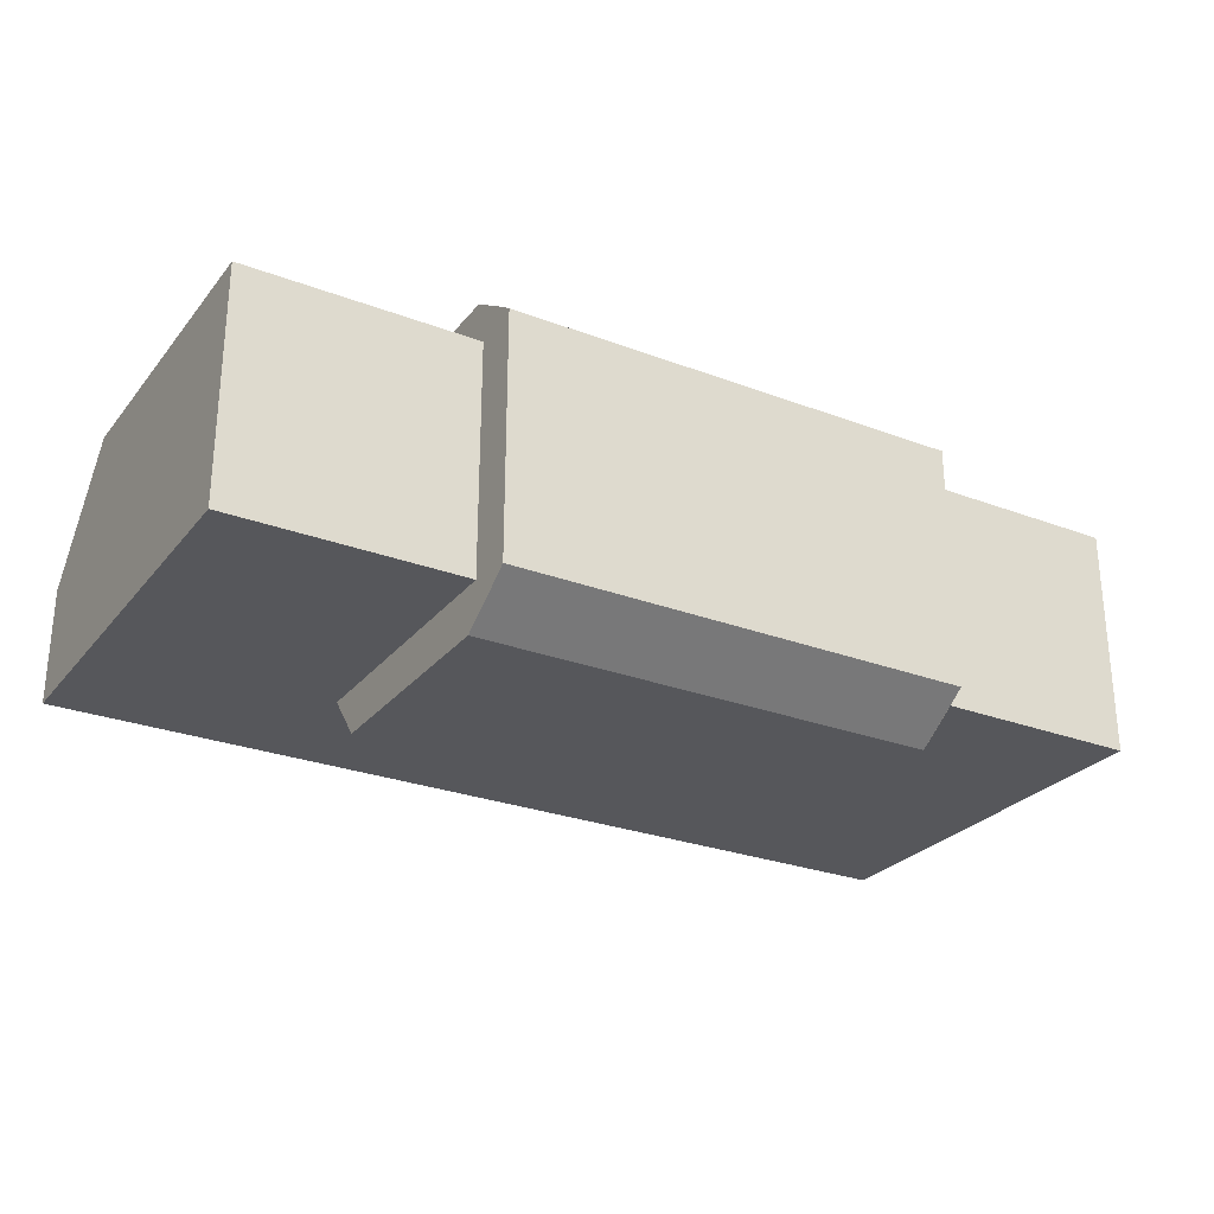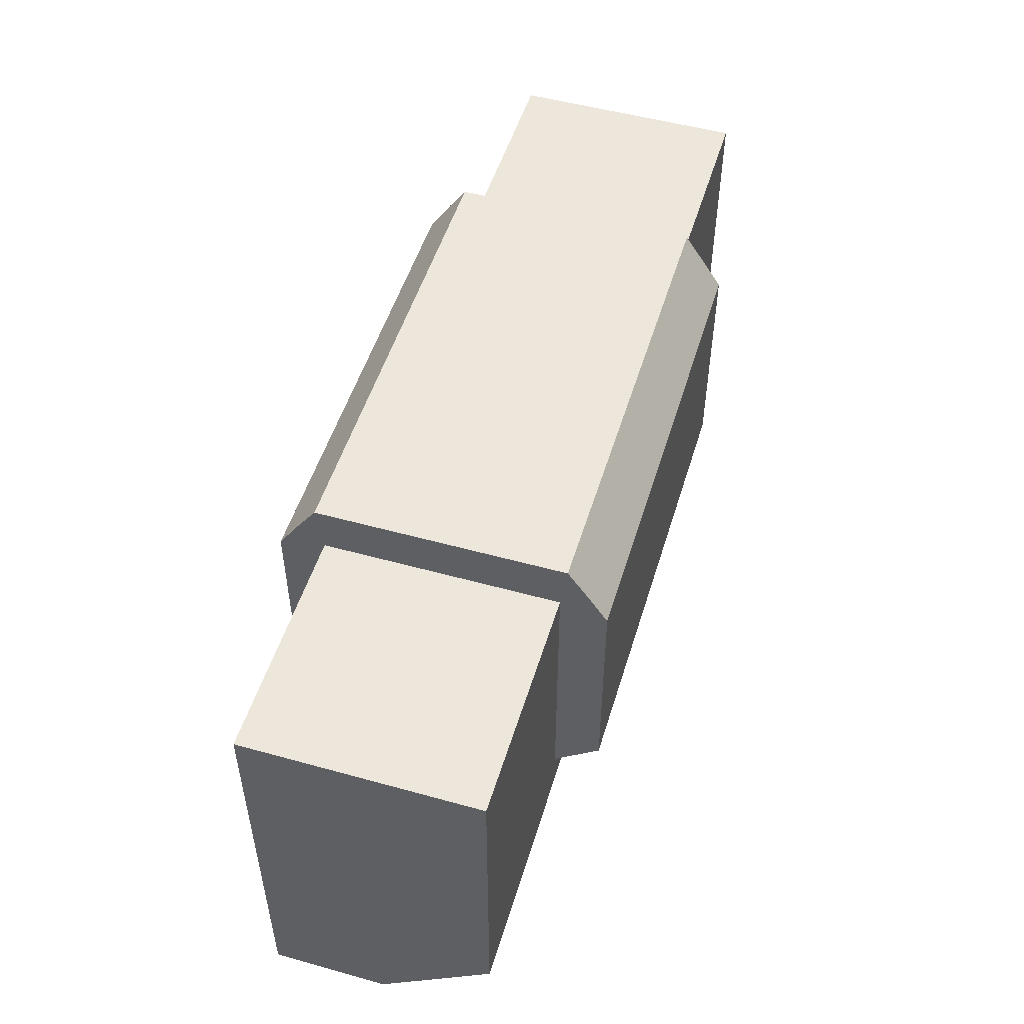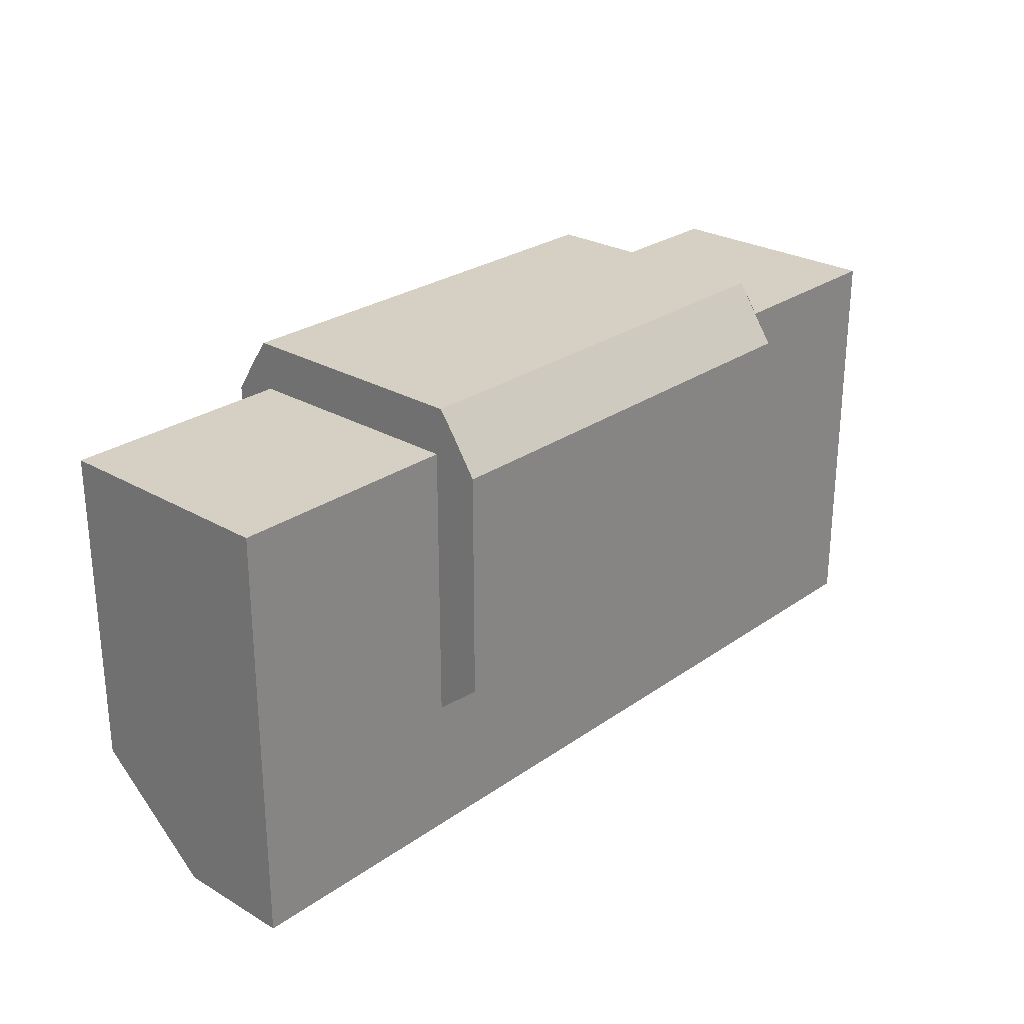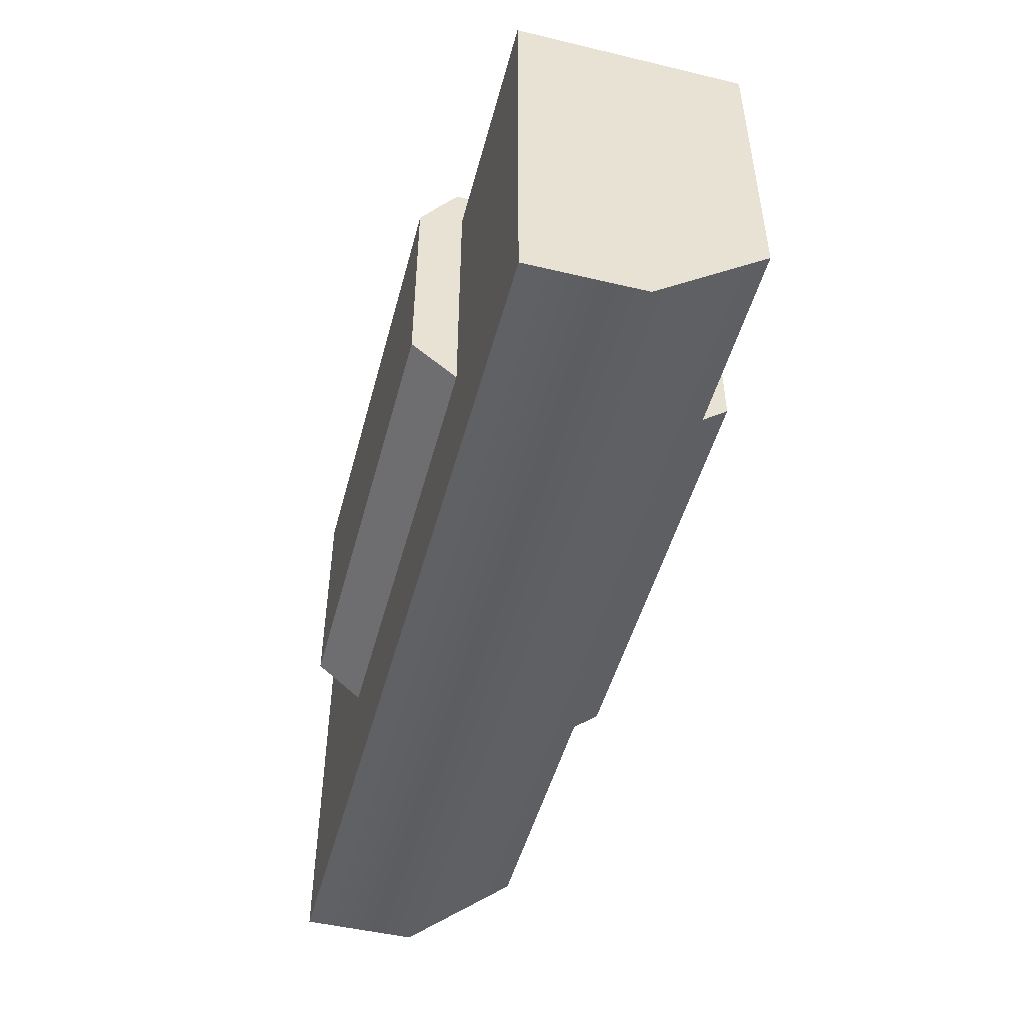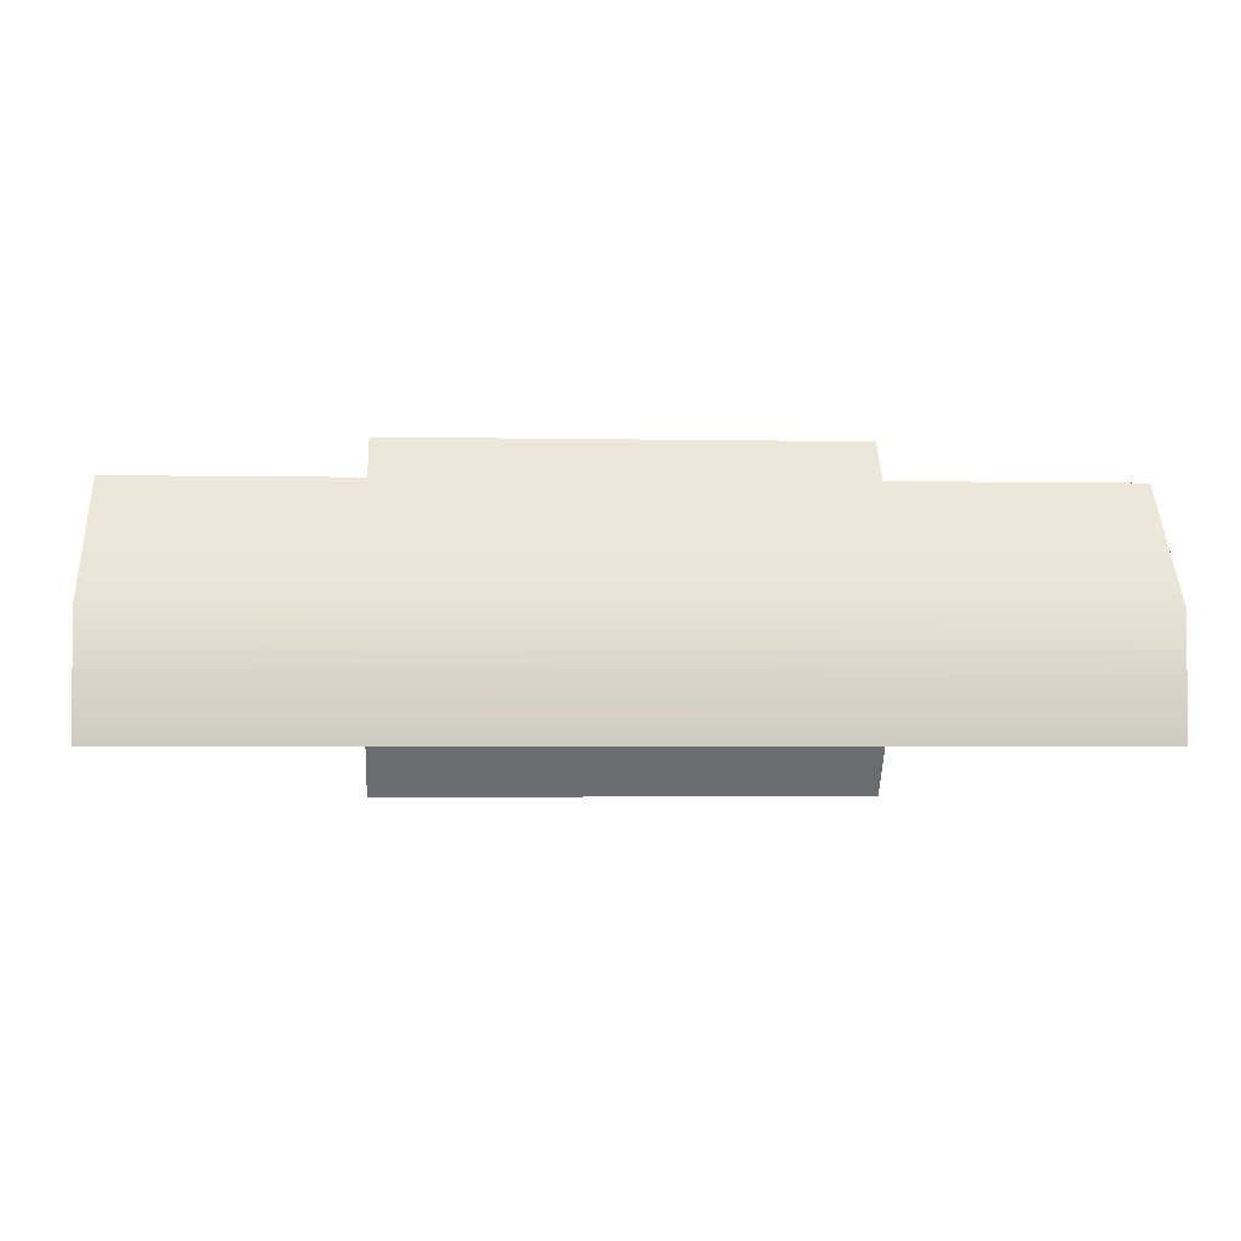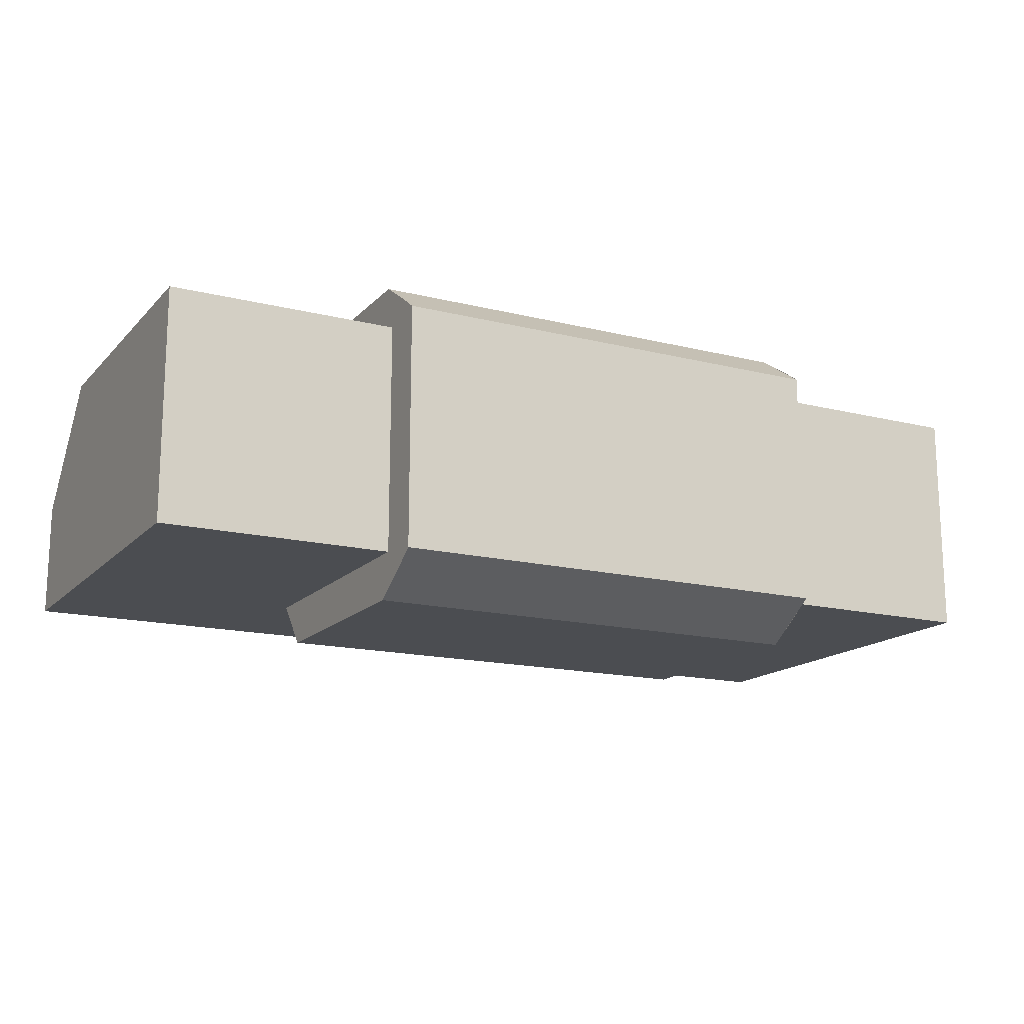
<metadata>
{"format":"obj","ext":"obj","renderer":"f3d","projection":"perspective","resolution":1024,"background":"white","views":[{"elev":-27.2,"azim":149.7,"up":"+Z"},{"elev":51.3,"azim":-73.2,"up":"+Y"},{"elev":26.4,"azim":132.4,"up":"+Y"},{"elev":-49.0,"azim":-104.8,"up":"+Y"},{"elev":-3.1,"azim":-3.7,"up":"+Z"},{"elev":-15.8,"azim":152.5,"up":"+Z"}]}
</metadata>
<code>
g default
v 0.646 3.632 0.6777
v 1.925 3.632 0.6777
v 0.646 4.015 0.6777
v 1.925 4.015 0.6777
v 0.646 4.015 0.3555
v 1.925 4.015 0.3555
v 0.646 3.632 0.3555
v 1.925 3.632 0.3555
v 1.286 3.632 0.6777
v 1.286 3.632 0.3555
v 0.9657 3.632 0.6777
v 0.9657 3.632 0.3555
v 0.9657 4.015 0.3555
v 0.9657 4.015 0.6777
v 1.605 3.632 0.6777
v 1.605 4.015 0.6777
v 1.605 4.015 0.3555
v 1.605 3.632 0.3555
v 1.286 3.684 0.7411
v 1.605 3.684 0.7411
v 1.286 3.684 0.292
v 1.605 3.684 0.292
v 0.9657 3.684 0.292
v 0.9657 3.684 0.7411
v 1.286 3.999 0.7411
v 1.286 4.081 0.6865
v 1.605 4.081 0.6865
v 1.605 3.999 0.7411
v 1.605 4.048 0.7094
v 1.286 4.081 0.3466
v 1.286 3.999 0.292
v 1.605 3.999 0.292
v 1.605 4.081 0.3466
v 1.605 4.048 0.3237
v 0.9657 4.081 0.3466
v 0.9657 3.999 0.292
v 0.9657 4.048 0.3237
v 0.9657 3.999 0.7411
v 0.9657 4.081 0.6865
v 0.9657 4.048 0.7094
v 1.605 4.015 0.5166
v 1.925 4.015 0.5166
v 1.925 3.632 0.5166
v 0.646 3.632 0.5166
v 0.646 4.015 0.5166
v 0.9657 4.015 0.5166
v 1.605 3.441 0.5166
v 1.286 3.441 0.5166
v 1.286 3.441 0.3555
v 1.605 3.441 0.3555
v 0.9657 3.441 0.5166
v 0.9657 3.441 0.3555
v 0.646 3.441 0.3555
v 0.646 3.441 0.5166
v 1.925 3.441 0.5166
v 1.925 3.441 0.3555
v 1.605 3.575 0.6777
v 1.925 3.575 0.6777
v 1.286 3.575 0.6777
v 0.9657 3.575 0.6777
v 0.646 3.575 0.6777
g pCube3
f 47 48 49 50
f 42 43 8 6
f 7 44 45 5
f 48 51 52 49
f 53 52 51 54
f 5 13 12 7
f 45 46 13 5
f 1 11 14 3
f 16 15 2 4
f 17 41 42 6
f 18 17 6 8
f 55 47 50 56
f 9 15 20 19
f 15 16 29 28 20
f 16 41 17 34 33 27 29
f 17 18 22 32 34
f 18 10 21 22
f 12 13 37 36 23
f 10 12 23 21
f 13 46 14 40 39 35 37
f 14 11 24 38 40
f 11 9 19 24
f 25 26 39 38
f 26 25 28 27
f 30 31 36 35
f 31 30 33 32
f 25 19 20 28
f 30 26 27 33
f 21 31 32 22
f 23 36 31 21
f 30 35 39 26
f 25 38 24 19
f 27 28 29
f 32 33 34
f 35 36 37
f 38 39 40
f 42 41 16 4
f 2 43 42 4
f 57 47 55 58
f 59 48 47 57
f 60 51 48 59
f 54 51 60 61
f 45 44 1 3
f 3 14 46 45
f 10 18 50 49
f 12 10 49 52
f 7 12 52 53
f 44 7 53 54
f 18 8 56 50
f 8 43 55 56
f 43 2 58 55
f 2 15 57 58
f 15 9 59 57
f 9 11 60 59
f 11 1 61 60
f 1 44 54 61

</code>
